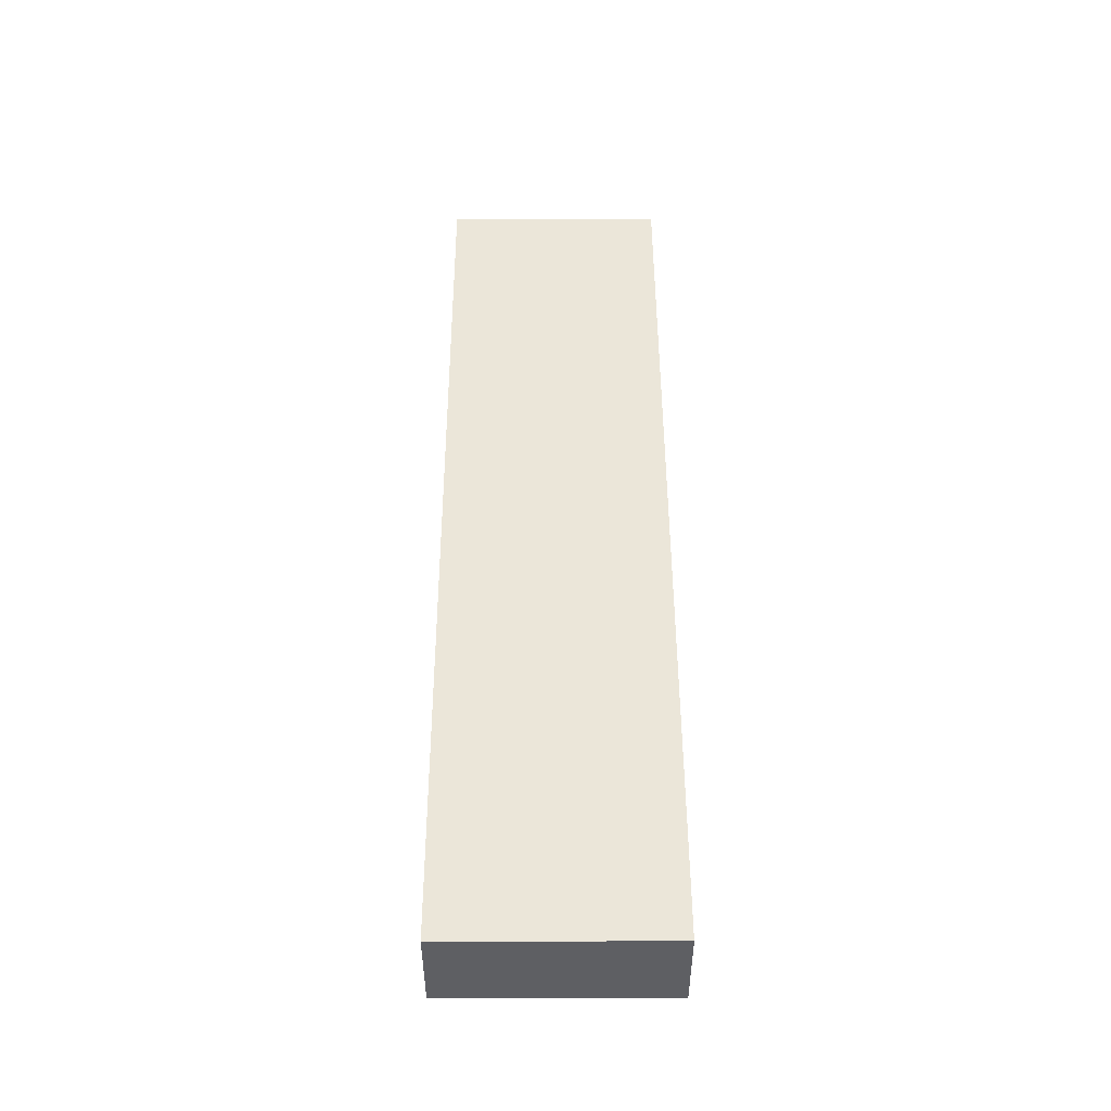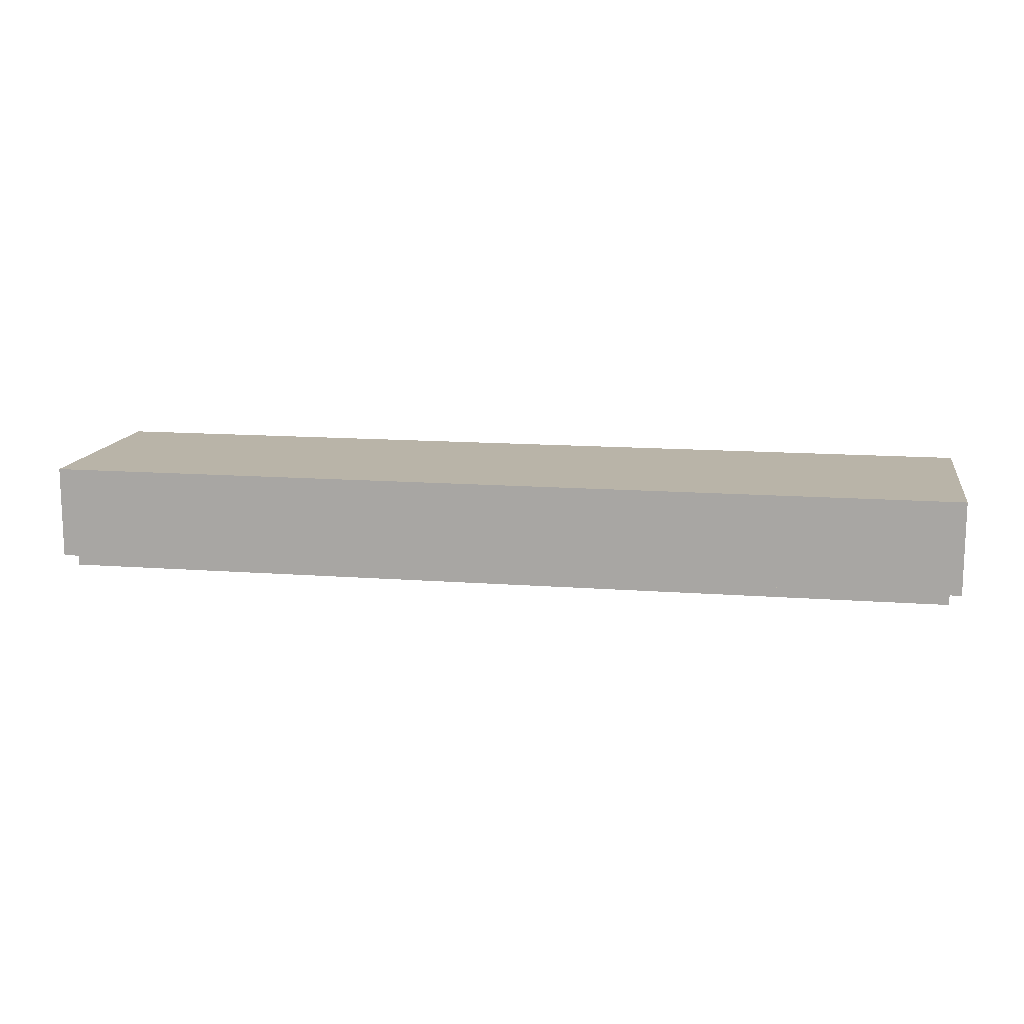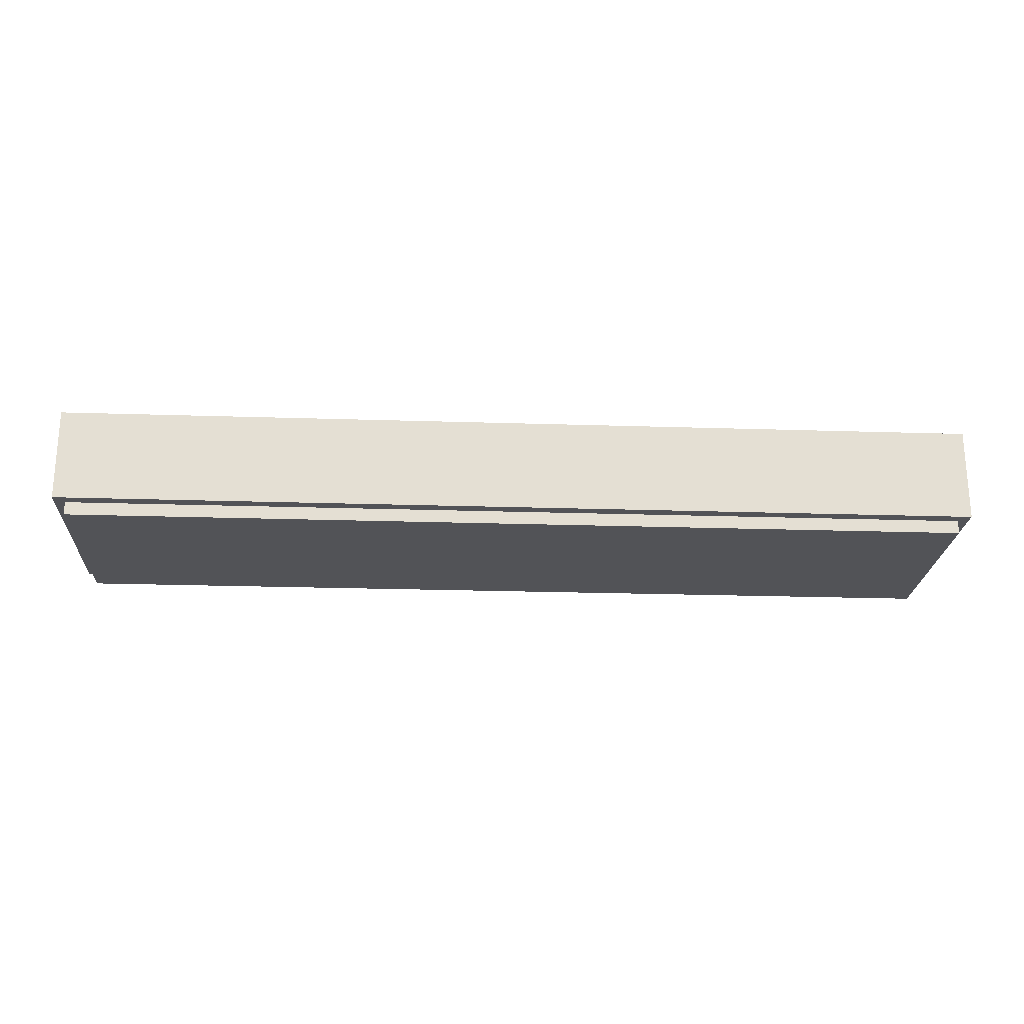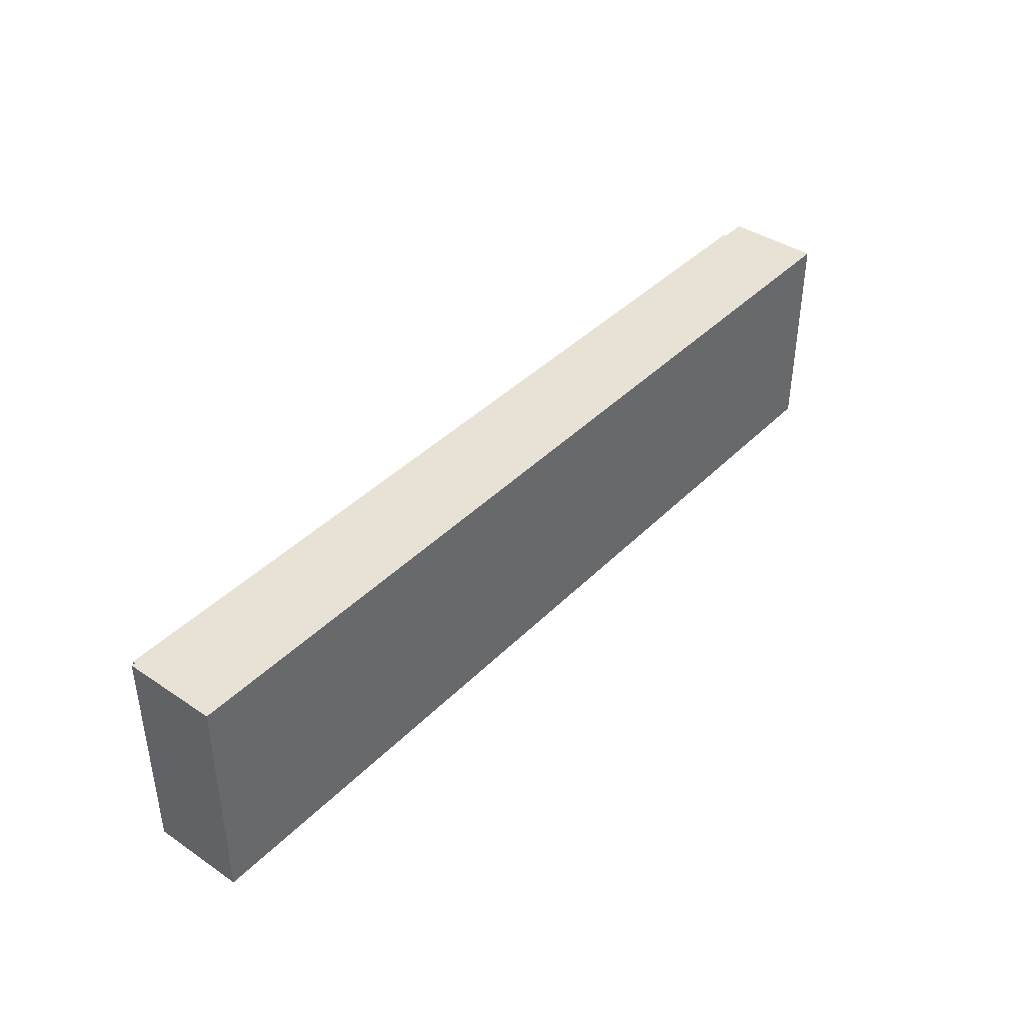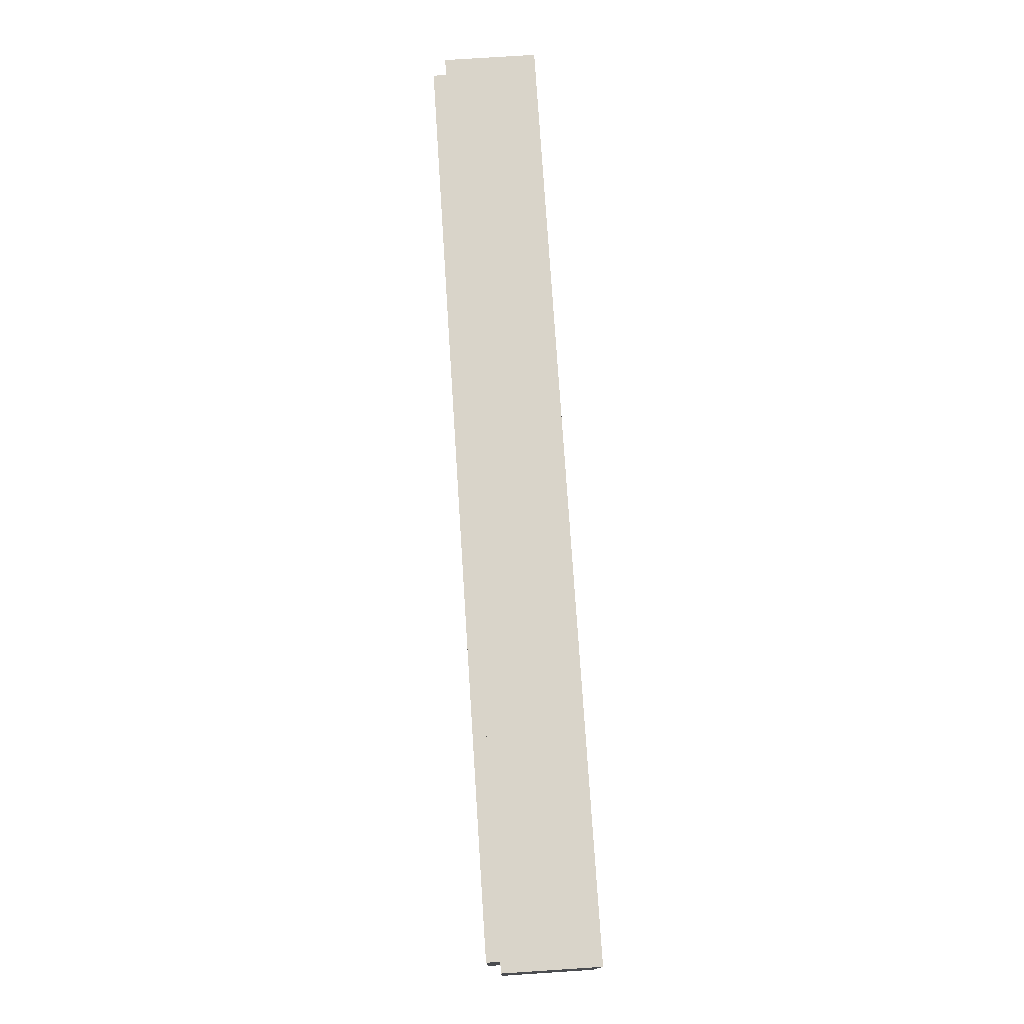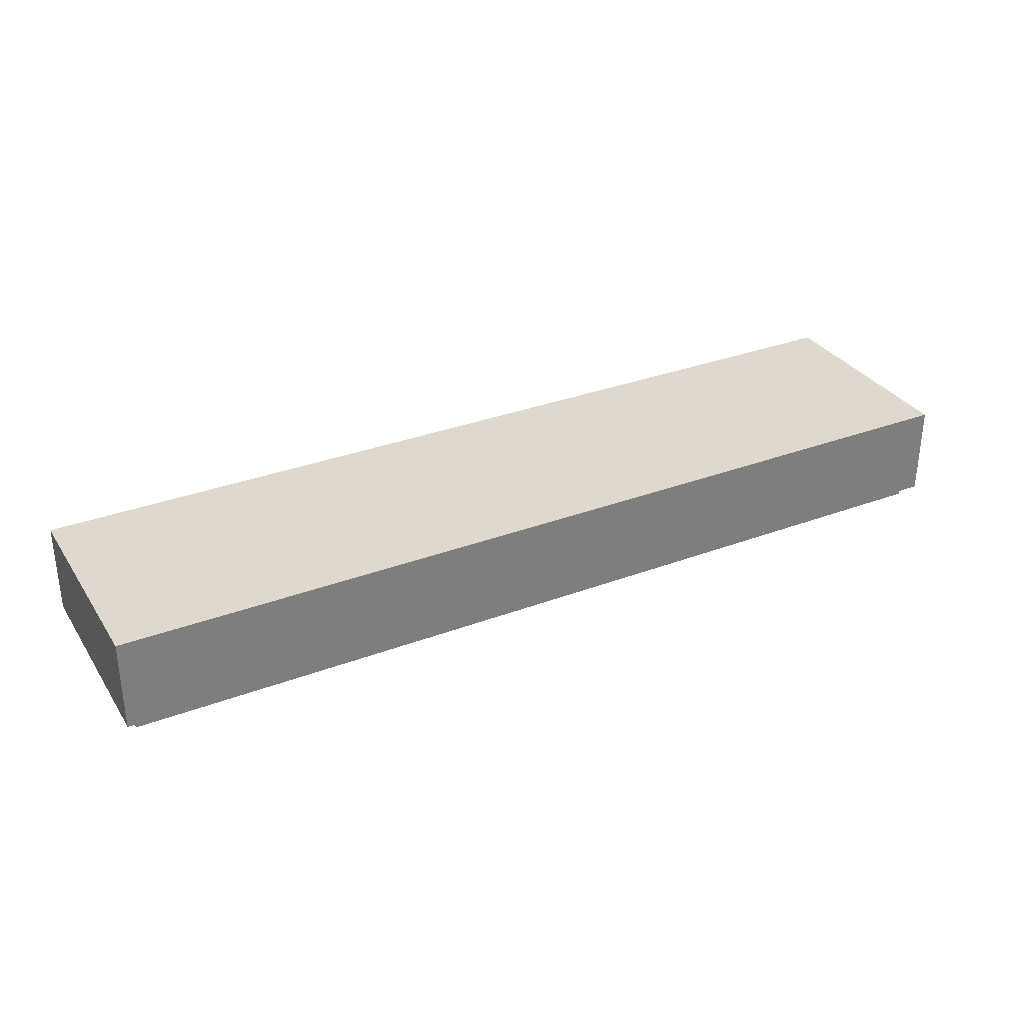
<metadata>
{"format":"obj","ext":"obj","renderer":"f3d","projection":"perspective","resolution":1024,"background":"white","views":[{"elev":48.2,"azim":89.8,"up":"+Y"},{"elev":13.2,"azim":9.8,"up":"+Y"},{"elev":-22.4,"azim":-3.2,"up":"+Y"},{"elev":40.4,"azim":129.5,"up":"+Z"},{"elev":74.9,"azim":86.3,"up":"+Z"},{"elev":32.0,"azim":-27.9,"up":"+Y"}]}
</metadata>
<code>
o Table_bakery_Cube.009
v -3.922 -0.3496 0.9415
v -3.922 0.4396 0.9415
v -3.922 -0.3496 -0.9192
v -3.922 0.4396 -0.9192
v 3.922 -0.3496 0.9415
v 3.922 0.4396 0.9415
v 3.922 -0.3496 -0.9192
v 3.922 0.4396 -0.9192
v -3.832 -0.4613 0.8388
v -3.832 0.3713 0.8388
v -3.832 -0.4613 -0.8611
v -3.832 0.3713 -0.8611
v 3.832 -0.4613 0.8388
v 3.832 0.3713 0.8388
v 3.832 -0.4613 -0.8611
v 3.832 0.3713 -0.8611
f 2 3 1
f 4 7 3
f 8 5 7
f 6 1 5
f 7 1 3
f 4 6 8
f 2 4 3
f 4 8 7
f 8 6 5
f 6 2 1
f 7 5 1
f 4 2 6
f 10 11 9
f 16 13 15
f 12 15 11
f 14 9 13
f 15 9 11
f 12 14 16
f 10 12 11
f 16 14 13
f 12 16 15
f 14 10 9
f 15 13 9
f 12 10 14

</code>
